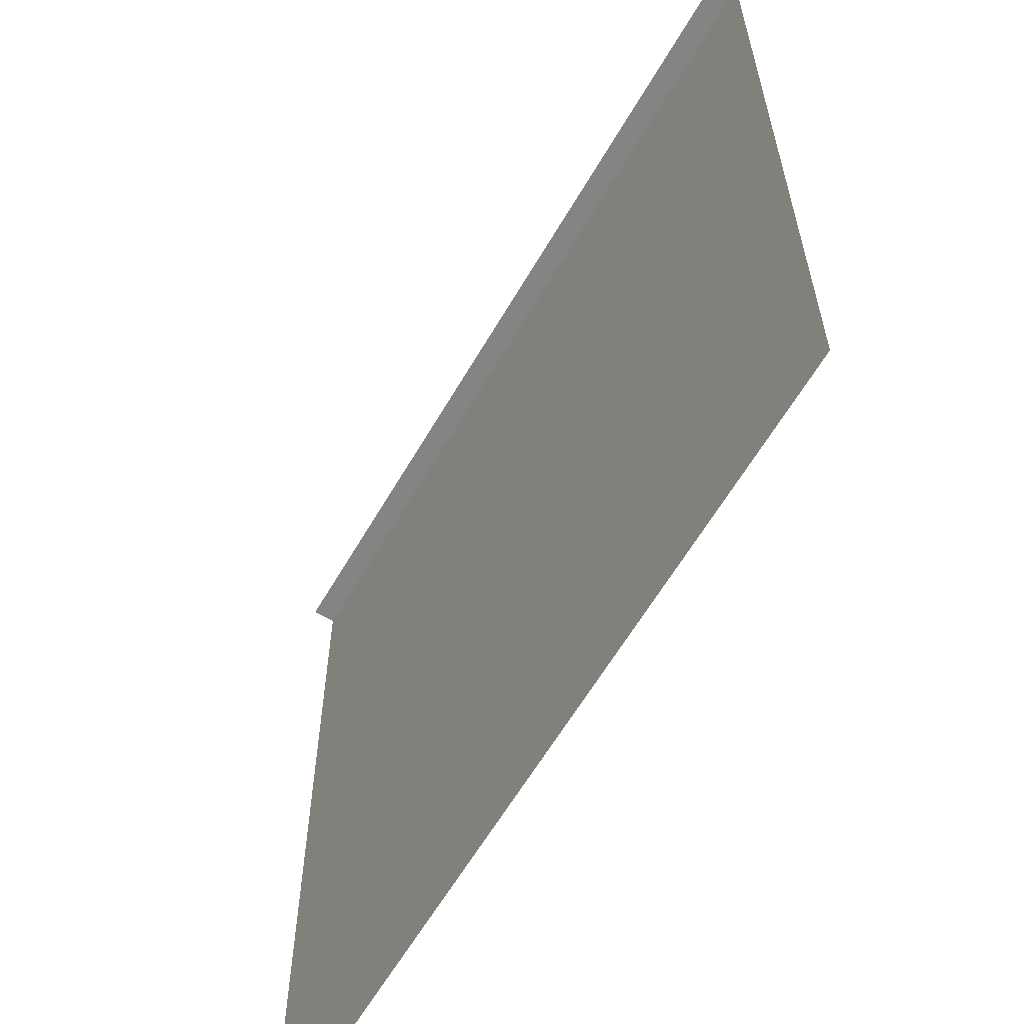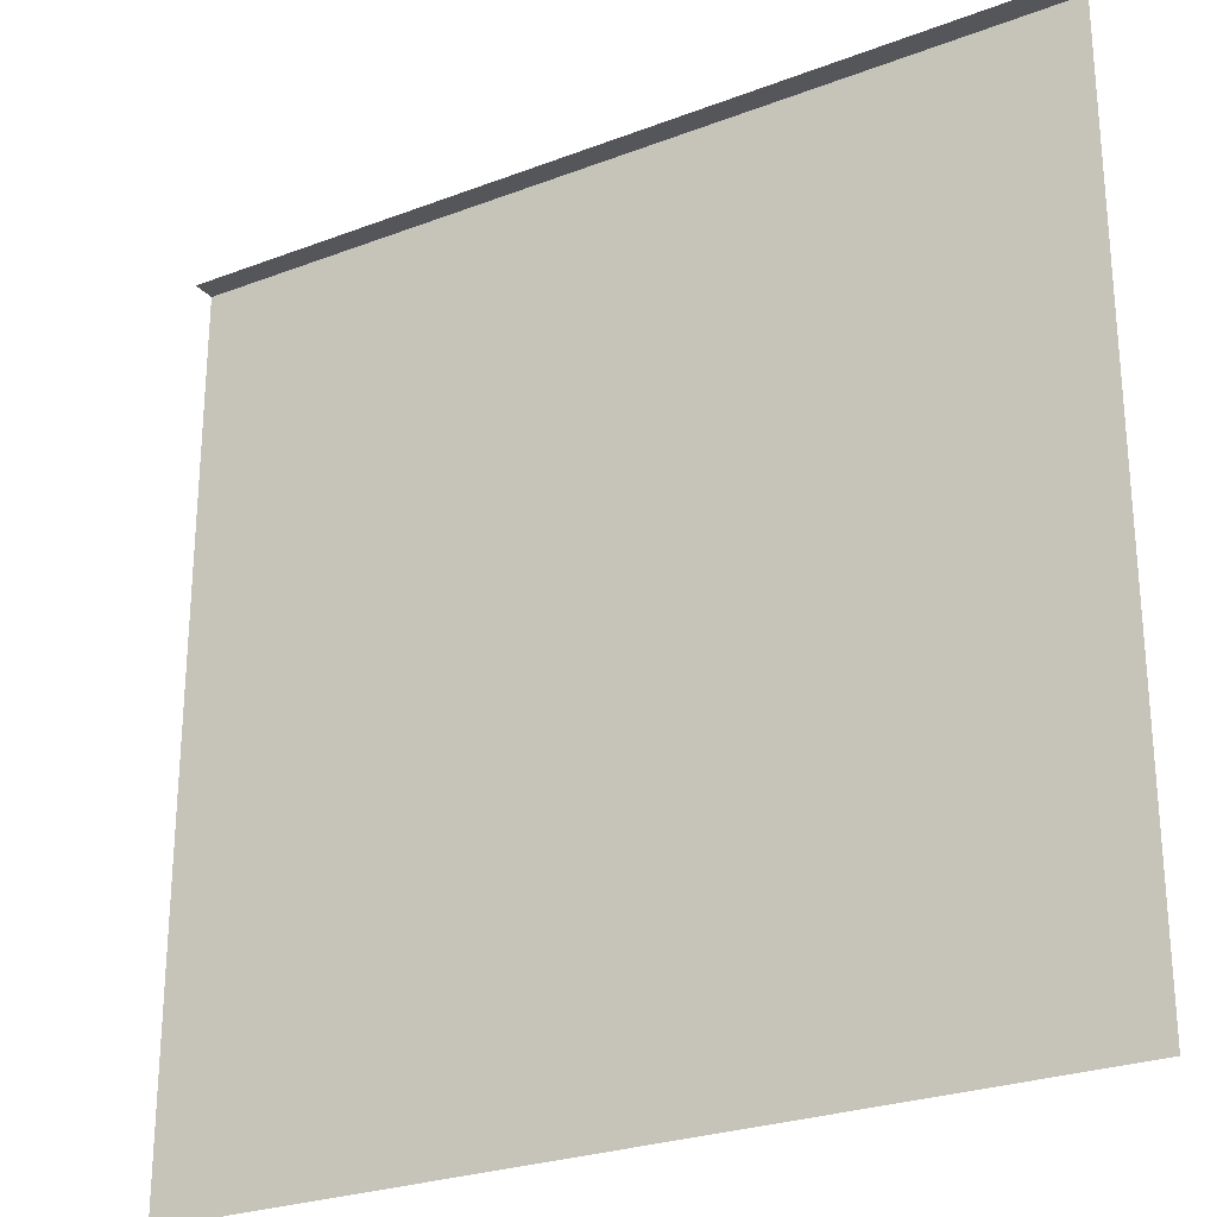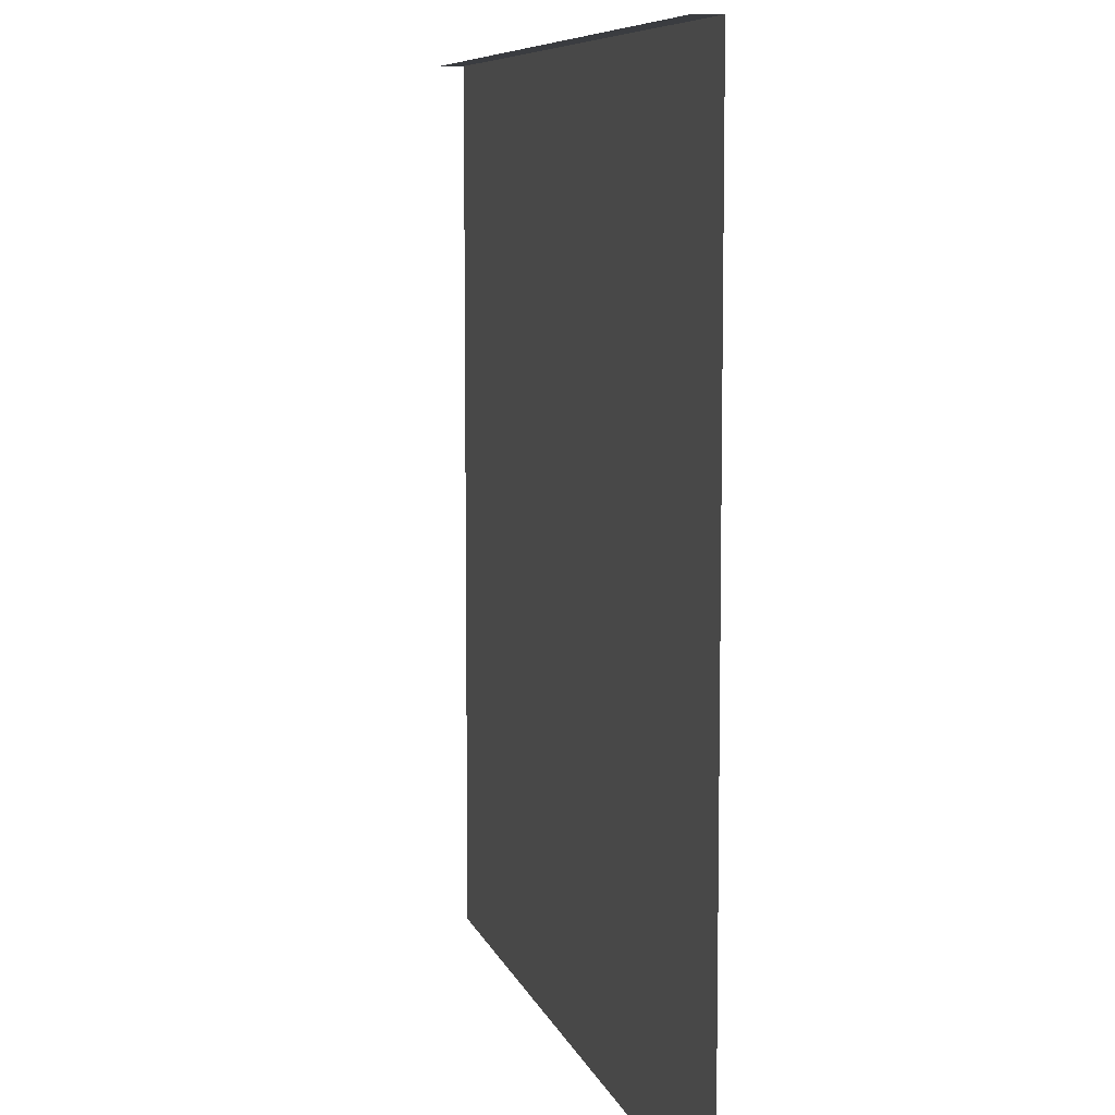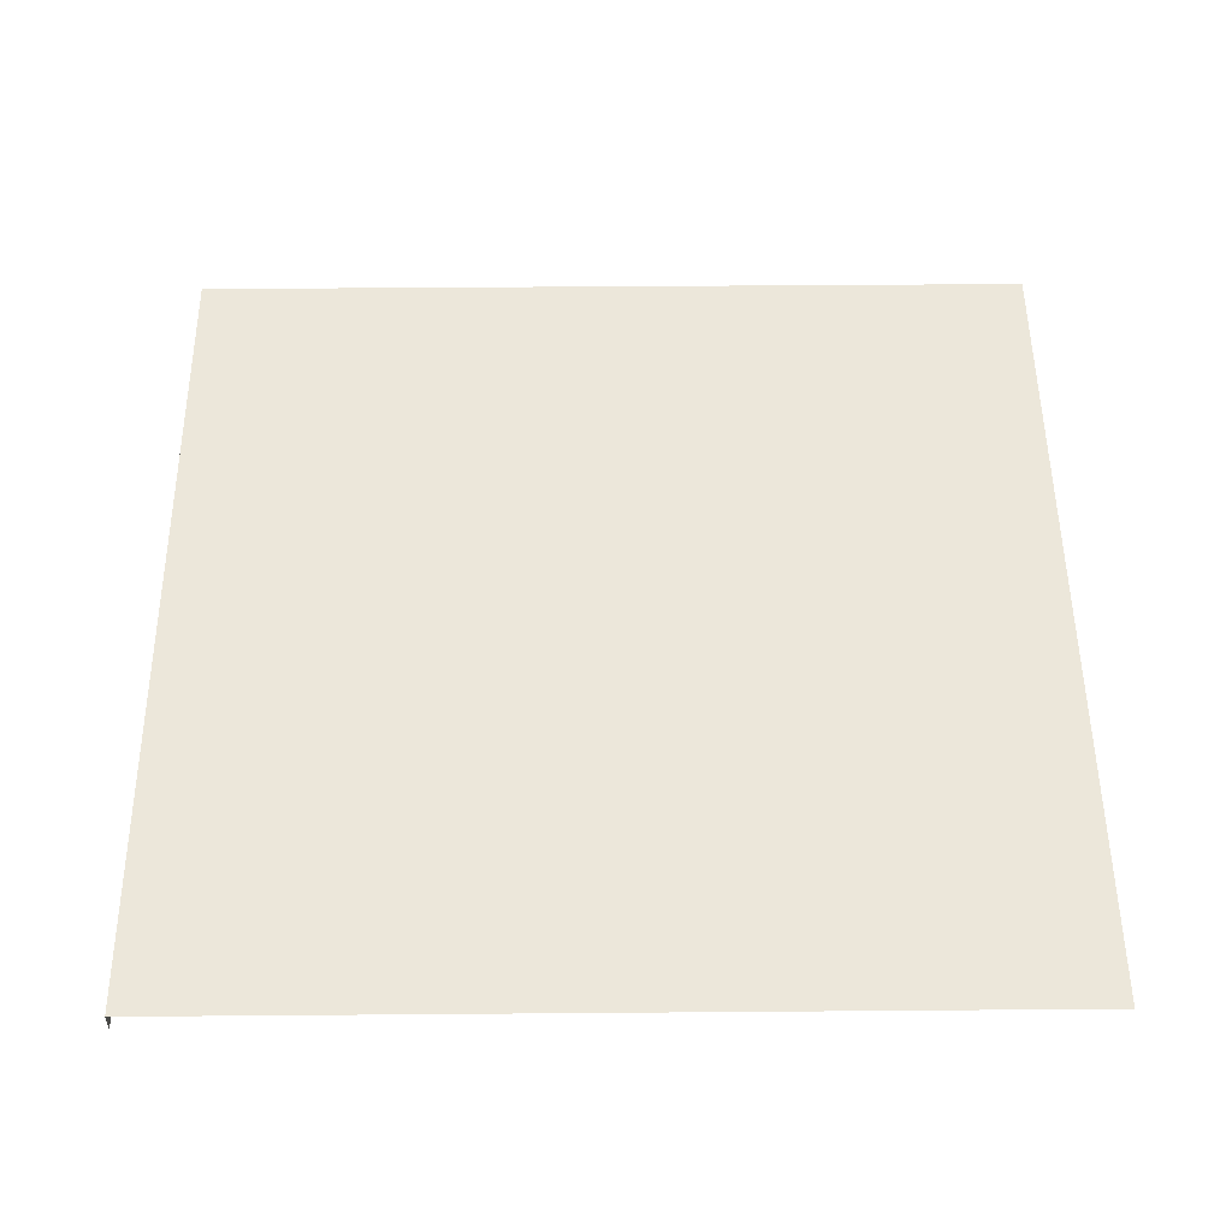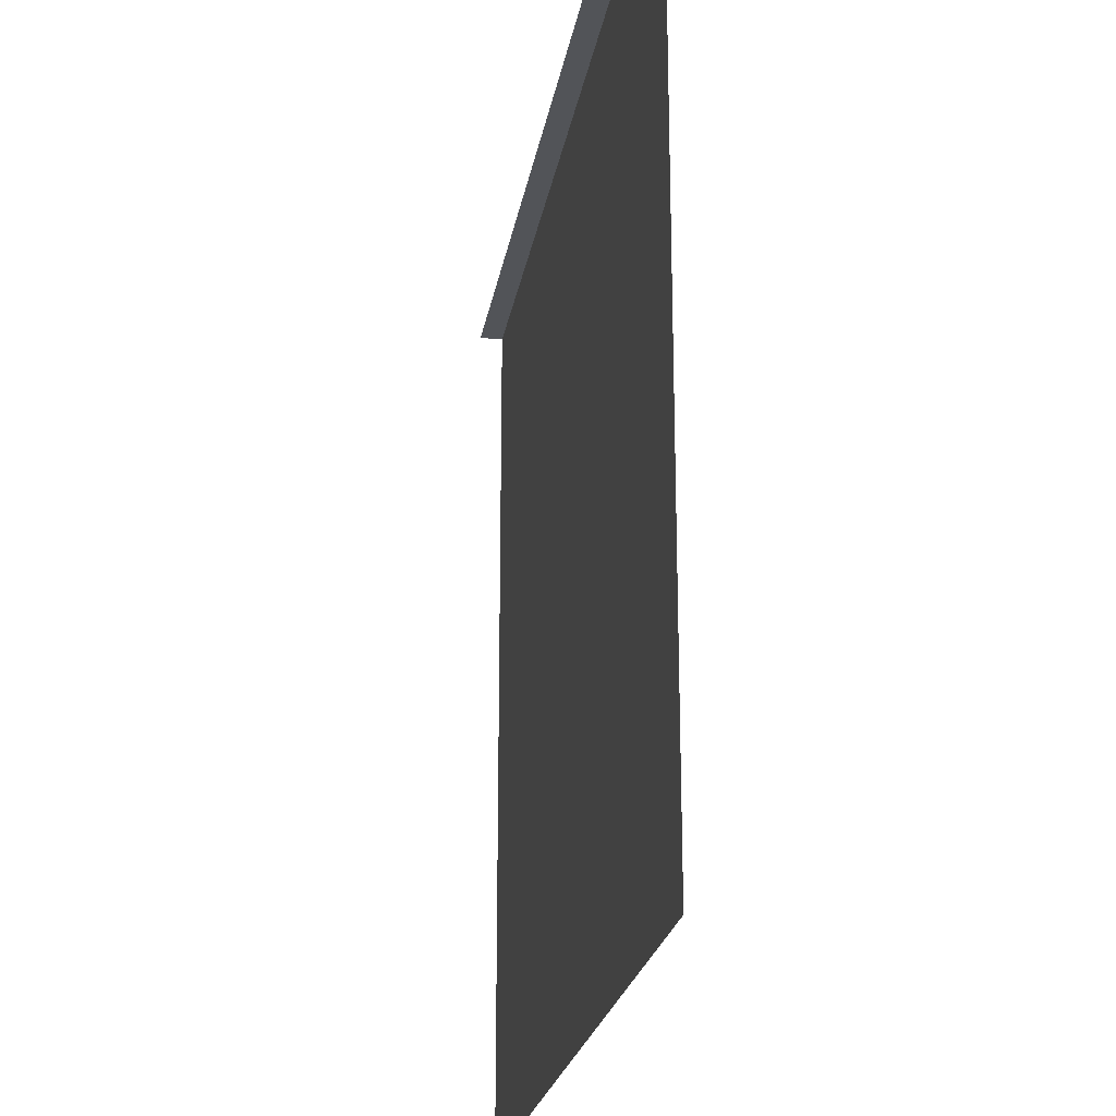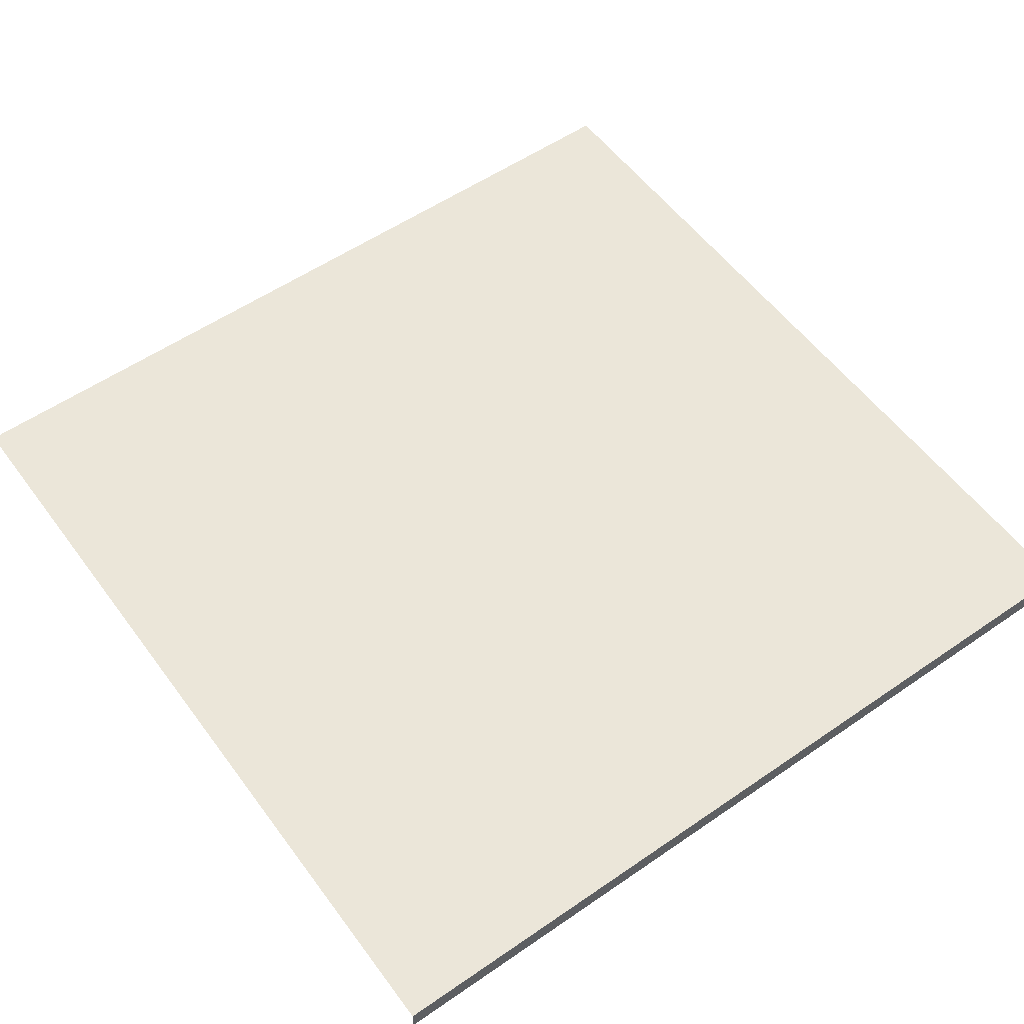
<metadata>
{"format":"obj","ext":"obj","renderer":"f3d","projection":"perspective","resolution":1024,"background":"white","views":[{"elev":-61.3,"azim":59.9,"up":"+Z"},{"elev":-26.1,"azim":31.1,"up":"+Z"},{"elev":7.7,"azim":76.1,"up":"+Z"},{"elev":51.9,"azim":89.5,"up":"+Y"},{"elev":-22.9,"azim":80.6,"up":"+Z"},{"elev":55.5,"azim":-35.9,"up":"+Y"}]}
</metadata>
<code>
g floor_house_carpet_S
v -0.5126 0.004739 -0.5127
v 0.515 0.004739 -0.5127
v 0.515 0.004739 0.515
v -0.5126 0.004739 0.515
v 0.515 0.004739 0.515
v 0.515 -0.02273 0.515
v -0.5126 -0.02273 0.515
v -0.5126 0.004739 0.515
g floor_house_carpet_S_0
f 3 2 1
f 4 3 1
f 7 6 5
f 8 7 5

</code>
